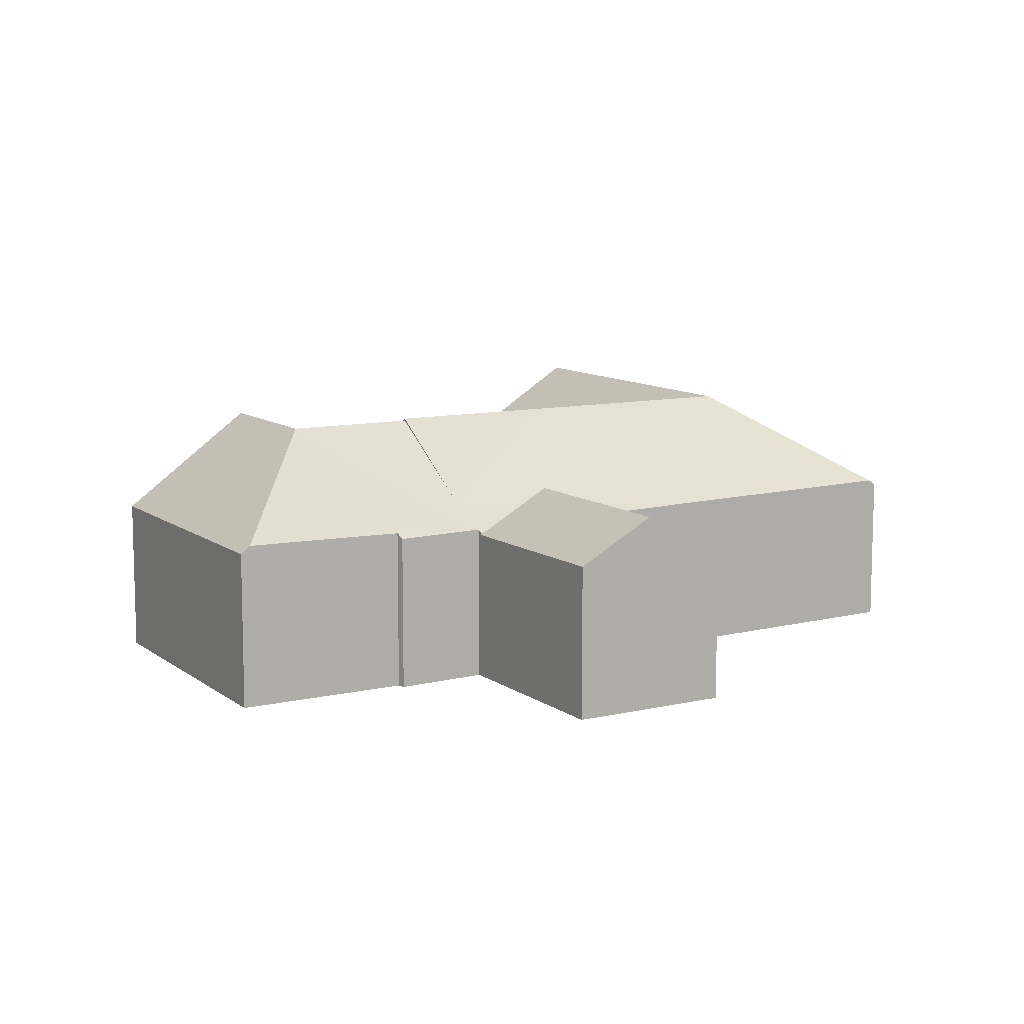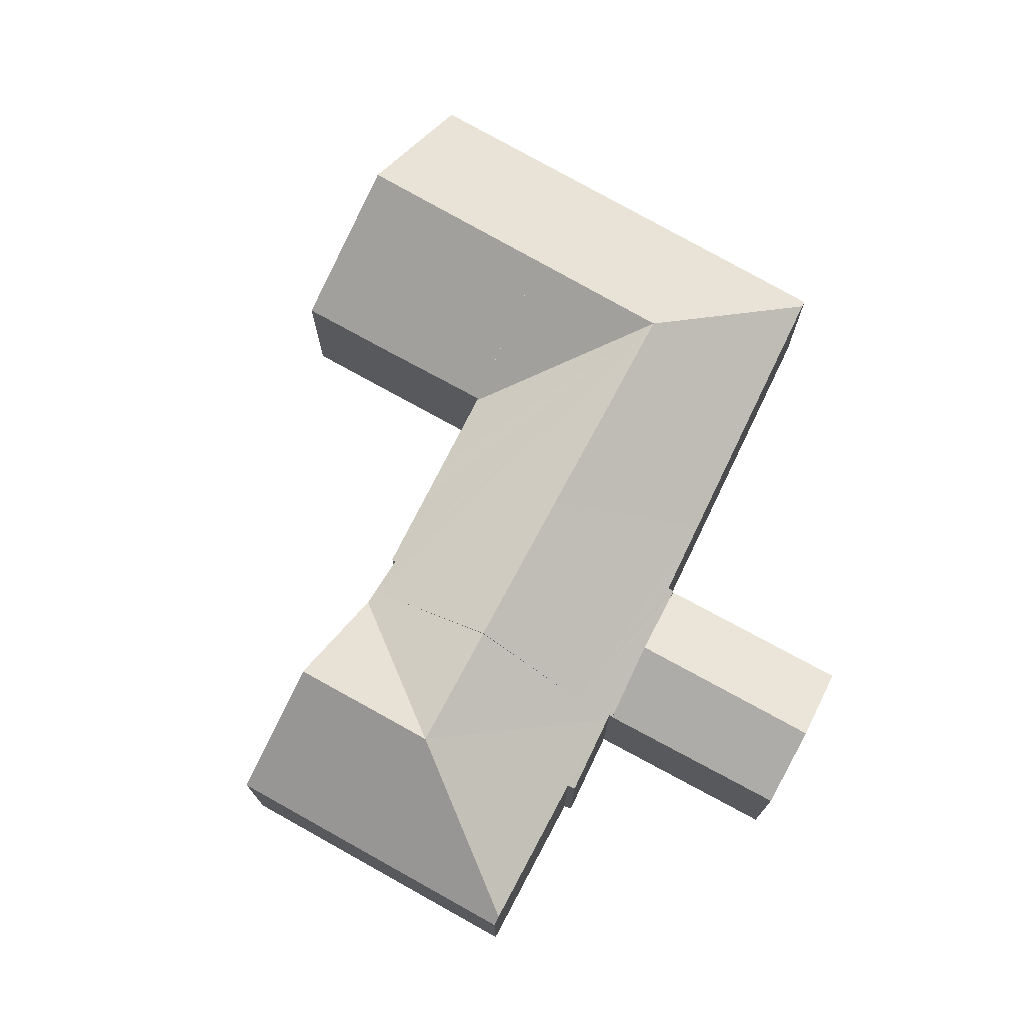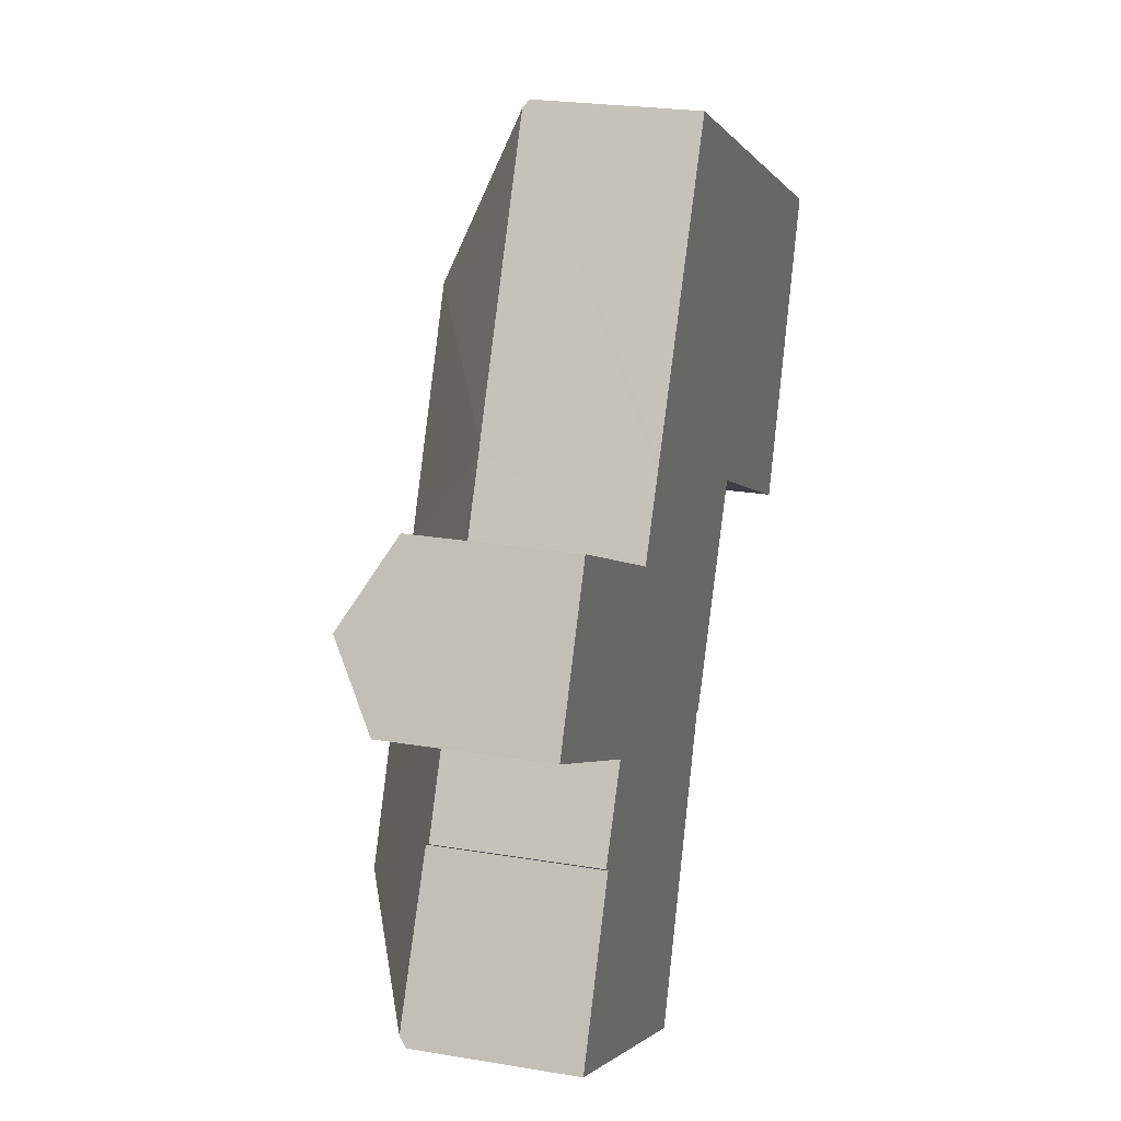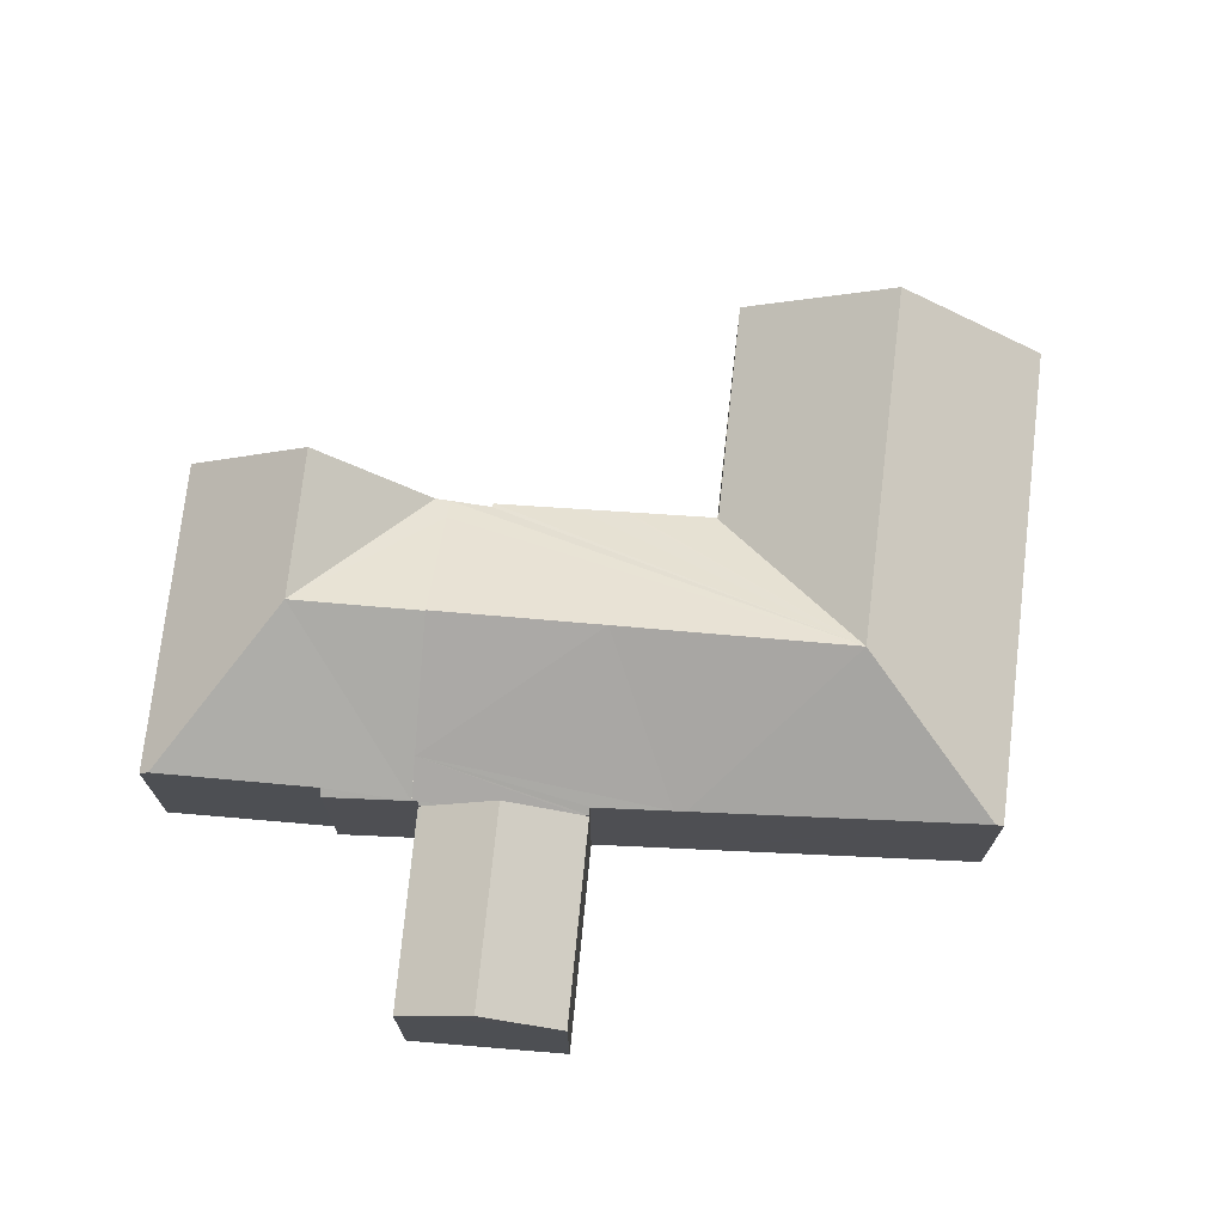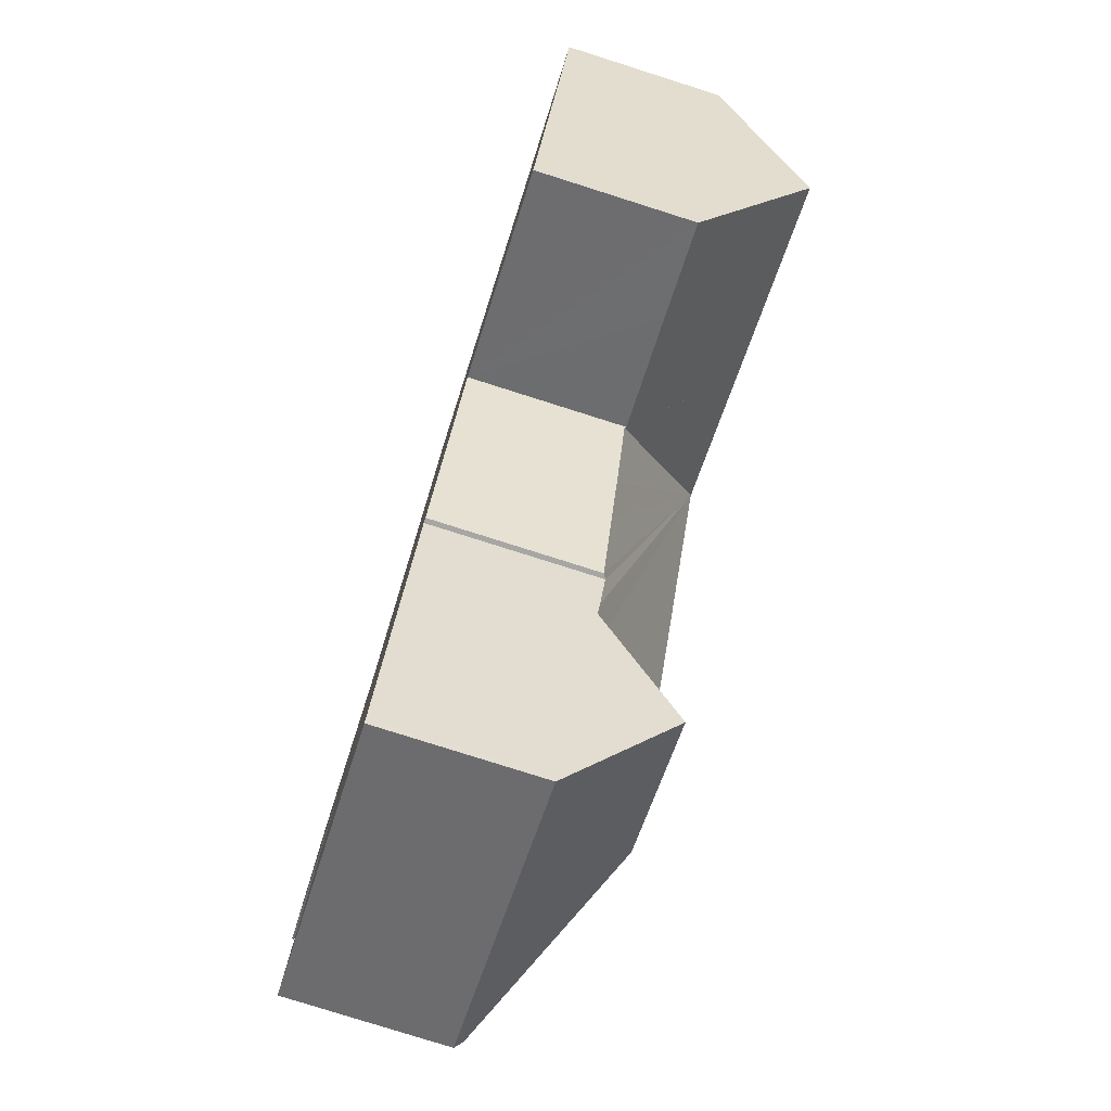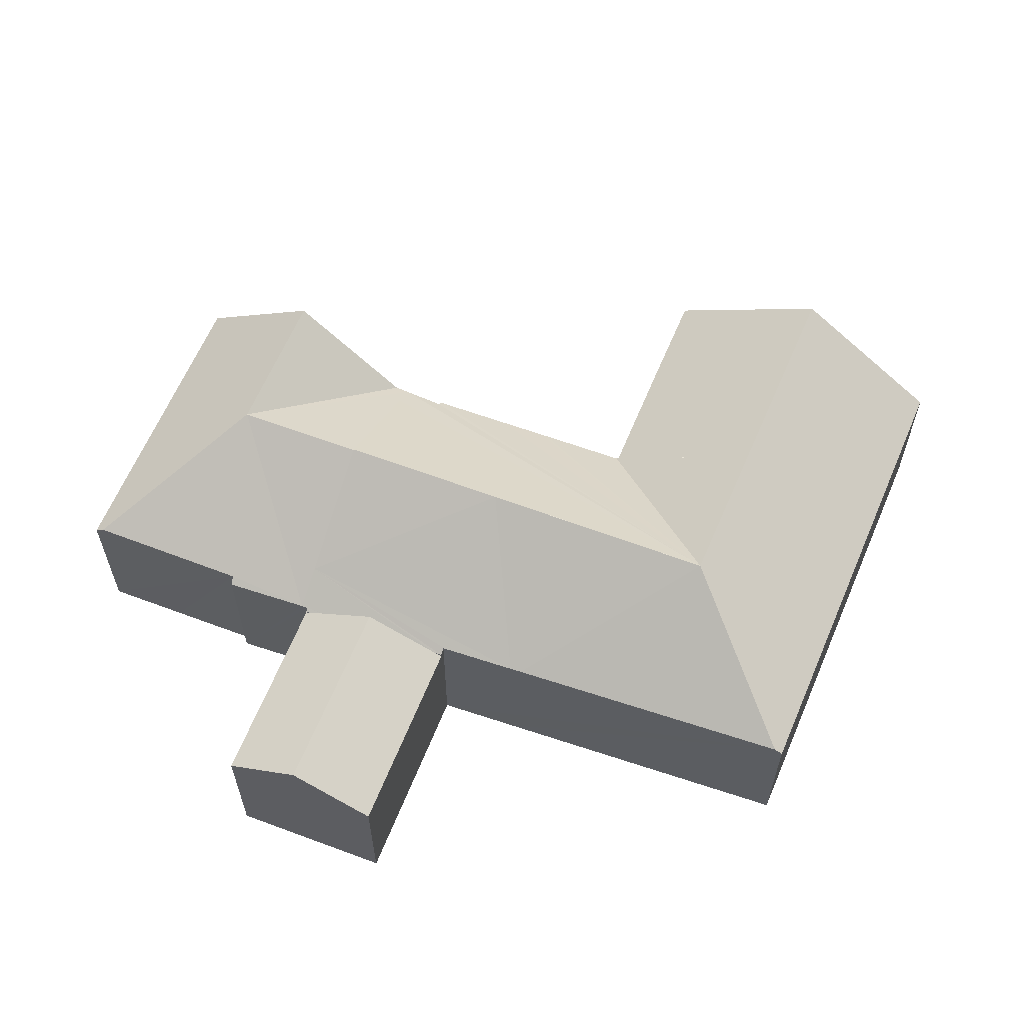
<metadata>
{"format":"obj","ext":"obj","renderer":"f3d","projection":"perspective","resolution":1024,"background":"white","views":[{"elev":10.0,"azim":-94.7,"up":"+Y"},{"elev":73.8,"azim":-126.1,"up":"+Y"},{"elev":23.3,"azim":-74.0,"up":"+Z"},{"elev":71.9,"azim":-59.2,"up":"+Y"},{"elev":-78.6,"azim":72.4,"up":"+Z"},{"elev":61.1,"azim":-43.1,"up":"+Y"}]}
</metadata>
<code>
v  18.89 9.592 7.845
v  24.05 9.592 5.583
v  21.62 5.83 0.419
v  21.57 5.833 0.323
v  20.1 5.965 -2.472
v  20.02 5.969 -2.624
v  19.19 6.034 -4.198
v  17.8 6.153 -6.833
v  17.62 6.263 -6.819
v  17.05 6.231 -8.256
v  16.29 6.744 -7.904
v  14.98 9.592 -0.248
v  12.19 9.592 -6.003
v  16.36 9.592 2.61
v  10.03 9.515 -10.45
v  16.85 6.205 -8.775
v  12.19 9.515 -6.003
v  15.24 9.515 -12.87
v  2.662 5.861 -12.38
v  13.55 6.018 -17.19
v  13.47 5.861 -17.38
v  2.82 6.134 -12.05
v  6.782 5.869 -3.501
v  5.498 6.03 -6.527
v  5.252 5.846 -6.351
v  8.079 6.744 -4.102
v  4.002 6.093 -9.614
v  6.84 5.761 -3.094
v  6.893 5.847 -3.294
v  6.767 5.759 -3.234
v  8.148 5.759 -0.589
v  9.456 5.761 1.917
v  6.782 5.845 -3.501
v  9.592 5.759 2.177
v  9.816 5.919 2.072
v  9.863 5.92 2.16
v  11.22 5.94 4.696
v  11.29 5.944 4.829
v  11.43 5.952 5.088
v  16.6 6.03 14.74
v  31.54 9.592 2.302
v  26.39 5.824 10.8
v  33.6 5.824 7.634
v  16.75 5.824 15.02
v  25.94 5.83 -1.473
v  29.46 5.8 -3.064
v  21.75 5.885 0.452
v  21.66 5.886 0.494
v  21.66 -3.025e-17 0.494
v  29.46 1.876e-16 -3.064
v  25.94 9.02e-17 -1.473
v  21.75 -2.768e-17 0.452
v  13.47 1.064e-15 -17.38
v  2.662 7.579e-16 -12.38
v  5.498 3.997e-16 -6.527
v  5.252 3.889e-16 -6.351
v  6.893 2.017e-16 -3.294
v  6.767 1.98e-16 -3.234
v  21.62 -2.566e-17 0.419
v  21.57 -1.978e-17 0.323
v  20.1 1.514e-16 -2.472
v  17.8 4.184e-16 -6.833
v  19.19 2.571e-16 -4.198
v  20.02 1.607e-16 -2.624
v  13.55 1.053e-15 -17.19
v  17.62 4.175e-16 -6.819
v  31.54 -1.41e-16 2.302
v  33.6 -4.674e-16 7.634
v  17.05 5.055e-16 -8.256
v  15.24 7.878e-16 -12.87
v  16.85 5.373e-16 -8.775
v  4.002 5.887e-16 -9.614
v  2.82 7.38e-16 -12.05
v  6.782 2.144e-16 -3.501
v  6.84 1.895e-16 -3.094
v  9.456 -1.174e-16 1.917
v  9.592 -1.333e-16 2.177
v  8.148 3.607e-17 -0.589
v  9.816 -1.269e-16 2.072
v  9.863 -1.323e-16 2.16
v  11.22 -2.875e-16 4.696
v  11.29 -2.957e-16 4.829
v  11.43 -3.116e-16 5.088
v  16.6 -9.029e-16 14.74
v  16.75 -9.198e-16 15.02
v  26.39 -6.611e-16 10.8
v  2.666 5.596 5.44
v  9.592 5.603 2.177
v  2.091 6.297 4.267
v  8.148 7.274 -0.589
v  1.283 7.281 2.618
v  0 5.718 3.501e-16
v  6.767 5.676 -3.234
v  0 0 0
v  2.666 -3.331e-16 5.44
v  1.283 -1.603e-16 2.618
v  2.091 -2.613e-16 4.267
g defaultobject
f 1 2 3
f 4 1 3
f 1 4 5
f 1 5 6
f 1 6 7
f 1 7 8
f 1 8 9
f 1 9 10
f 1 10 11
f 1 11 12
f 12 11 13
f 1 12 14
f 15 10 16
f 10 15 11
f 11 15 17
f 15 16 18
f 19 20 21
f 20 19 18
f 18 19 15
f 15 19 22
f 23 24 25
f 24 23 15
f 15 23 26
f 15 26 17
f 27 15 22
f 15 27 24
f 28 29 30
f 29 28 31
f 29 31 32
f 29 26 33
f 26 29 32
f 26 32 34
f 26 34 35
f 26 35 36
f 26 36 37
f 26 37 12
f 26 12 13
f 38 12 37
f 12 38 39
f 12 39 14
f 14 39 1
f 1 39 40
f 41 42 43
f 42 41 2
f 42 2 44
f 44 2 1
f 44 1 40
f 45 41 46
f 41 45 2
f 2 45 47
f 2 47 48
f 11 17 13
f 26 13 17
f 47 49 48
f 49 47 45
f 49 45 46
f 49 46 50
f 49 50 51
f 49 51 52
f 53 19 21
f 19 53 54
f 55 25 24
f 25 55 56
f 57 30 29
f 30 57 58
f 49 3 48
f 3 49 59
f 59 4 3
f 4 59 5
f 5 59 6
f 6 59 7
f 7 59 8
f 8 59 60
f 8 60 61
f 8 61 62
f 62 61 63
f 63 61 64
f 65 21 20
f 21 65 53
f 8 66 9
f 66 8 62
f 67 43 68
f 43 67 41
f 41 67 50
f 41 50 46
f 66 10 9
f 10 66 16
f 16 66 20
f 20 66 69
f 20 69 65
f 65 69 70
f 70 69 71
f 20 18 16
f 19 27 22
f 27 19 54
f 27 54 24
f 24 54 72
f 24 72 55
f 72 54 73
f 56 23 25
f 23 56 29
f 29 56 57
f 57 56 74
f 58 28 30
f 28 58 31
f 31 58 32
f 32 58 34
f 34 58 75
f 34 75 76
f 34 76 77
f 76 75 78
f 79 36 35
f 36 79 37
f 37 79 38
f 38 79 39
f 39 79 40
f 40 79 80
f 40 80 81
f 40 81 82
f 40 82 83
f 40 83 84
f 40 84 44
f 44 84 85
f 34 79 35
f 79 34 77
f 85 42 44
f 42 85 86
f 42 86 43
f 43 86 68
f 53 73 54
f 73 53 72
f 72 53 55
f 55 53 74
f 74 53 57
f 57 53 78
f 78 53 76
f 76 53 77
f 77 53 79
f 79 53 80
f 80 53 81
f 81 53 82
f 82 53 83
f 83 53 84
f 84 53 85
f 85 53 66
f 85 66 86
f 66 53 69
f 69 53 65
f 69 65 70
f 69 70 71
f 86 66 62
f 86 62 63
f 86 63 64
f 86 64 61
f 86 61 60
f 86 60 59
f 86 59 49
f 86 49 52
f 86 52 51
f 86 51 68
f 68 51 67
f 67 51 50
f 57 75 58
f 75 57 78
f 74 56 55
f 32 87 88
f 87 32 89
f 89 32 90
f 89 90 91
f 92 28 93
f 28 92 90
f 90 92 91
f 92 89 91
f 89 92 87
f 87 92 94
f 87 94 95
f 95 94 96
f 95 96 97
f 87 77 88
f 77 87 95
f 77 32 88
f 32 77 90
f 90 77 28
f 28 77 93
f 93 77 76
f 93 76 75
f 93 75 58
f 75 76 78
f 93 94 92
f 94 93 58
f 97 77 95
f 77 97 96
f 77 96 94
f 77 94 76
f 76 94 75
f 75 94 58
f 76 75 78

</code>
